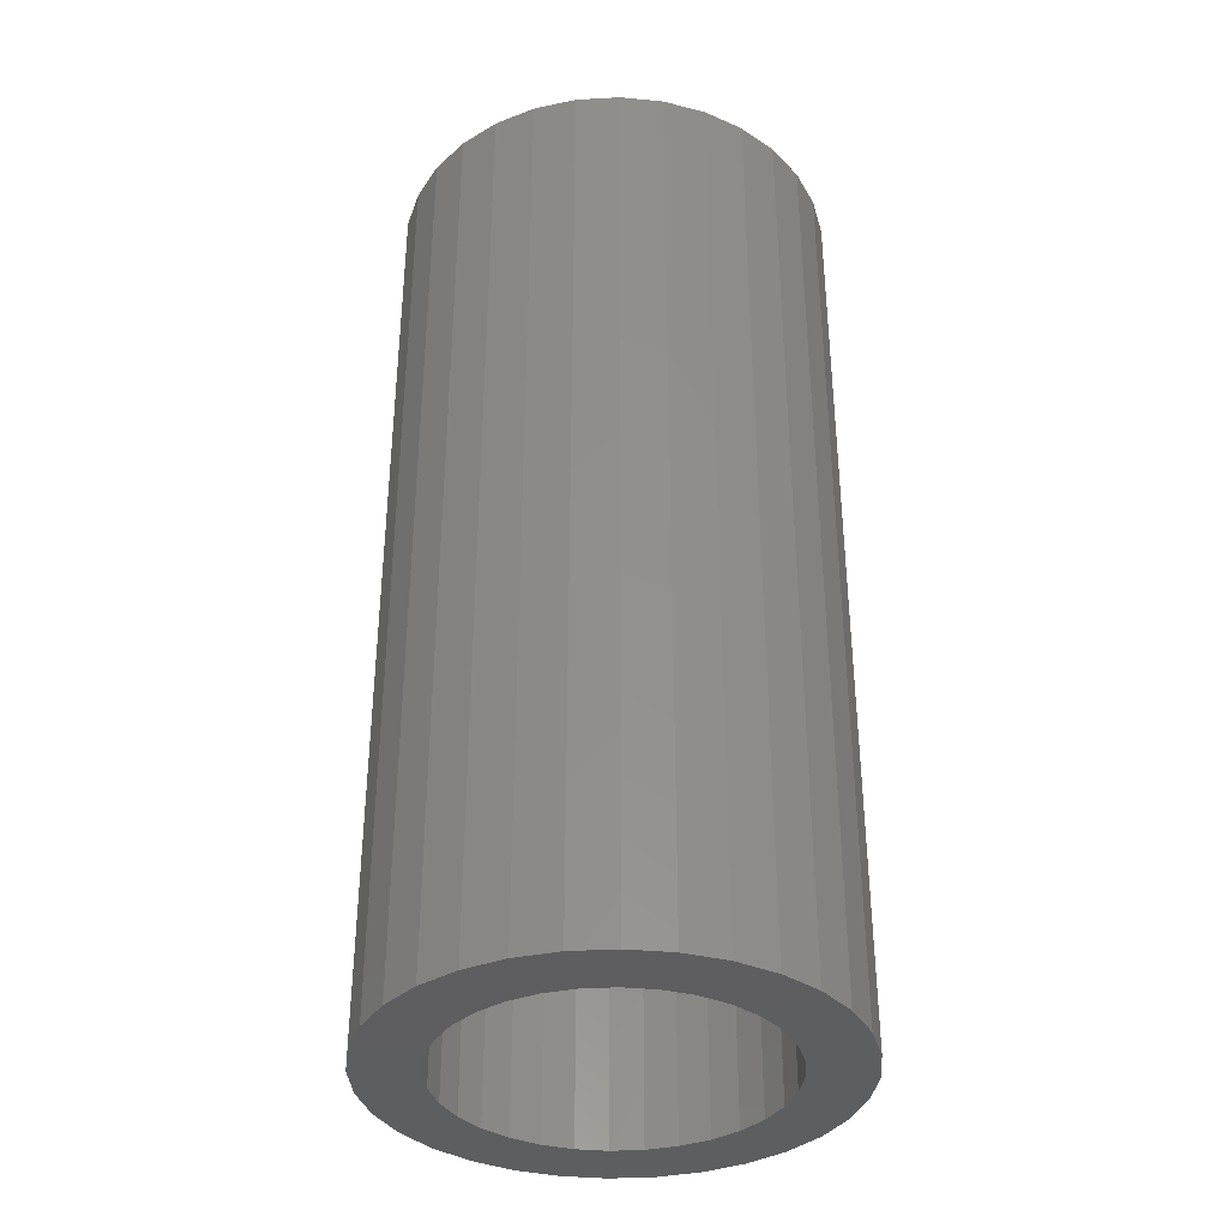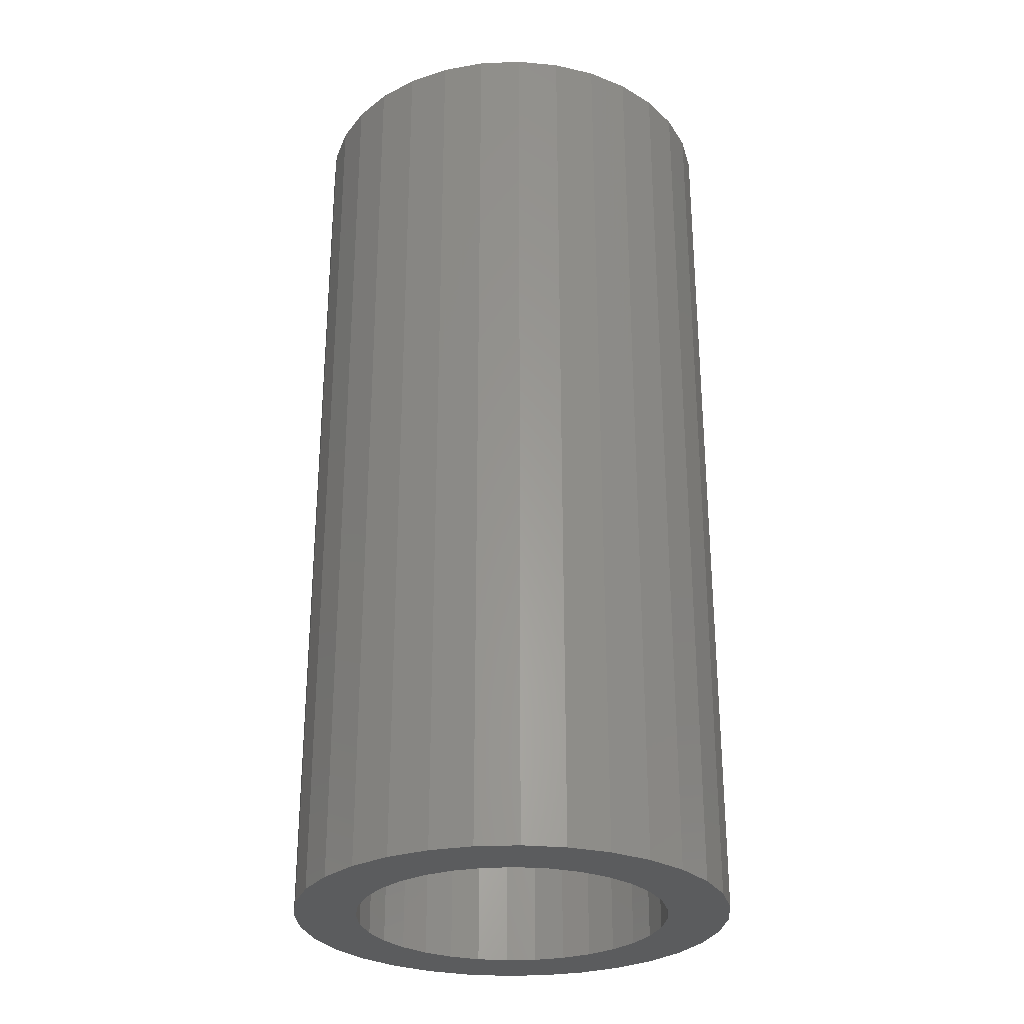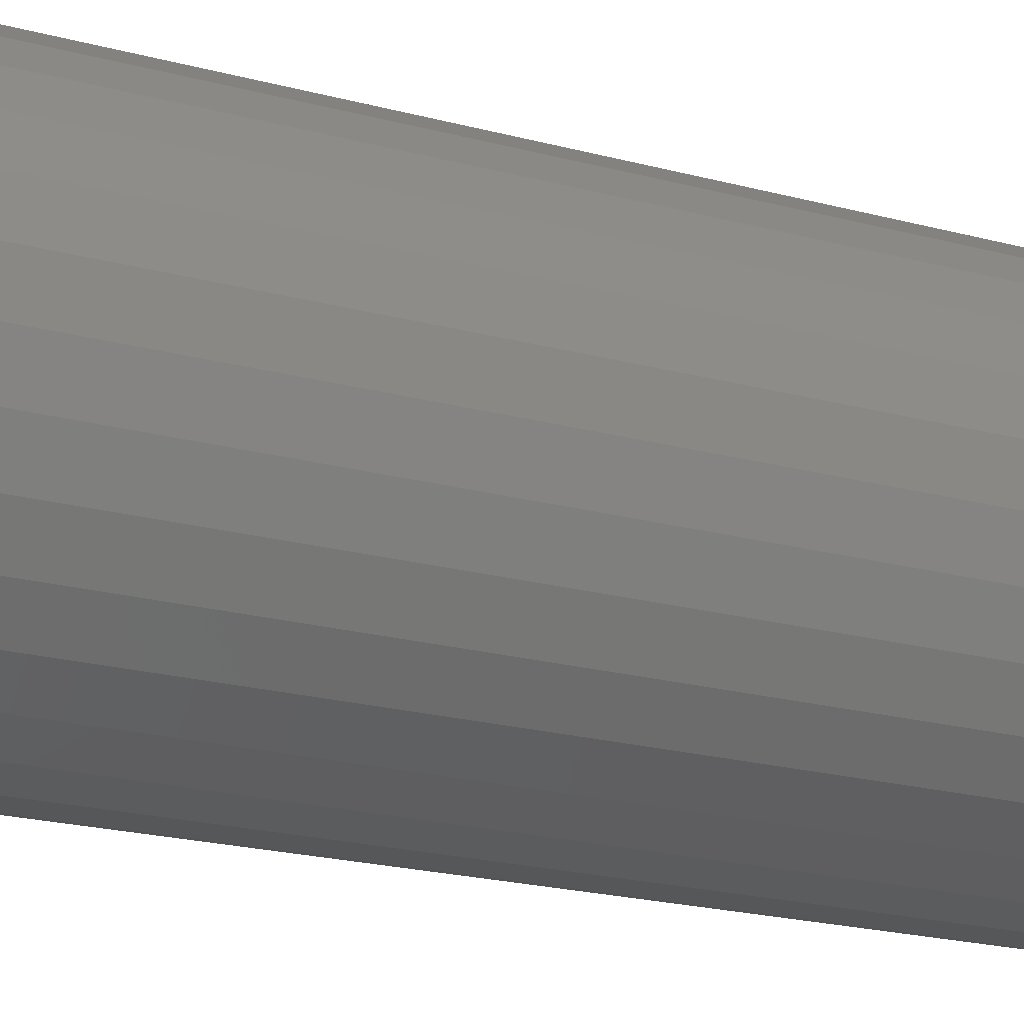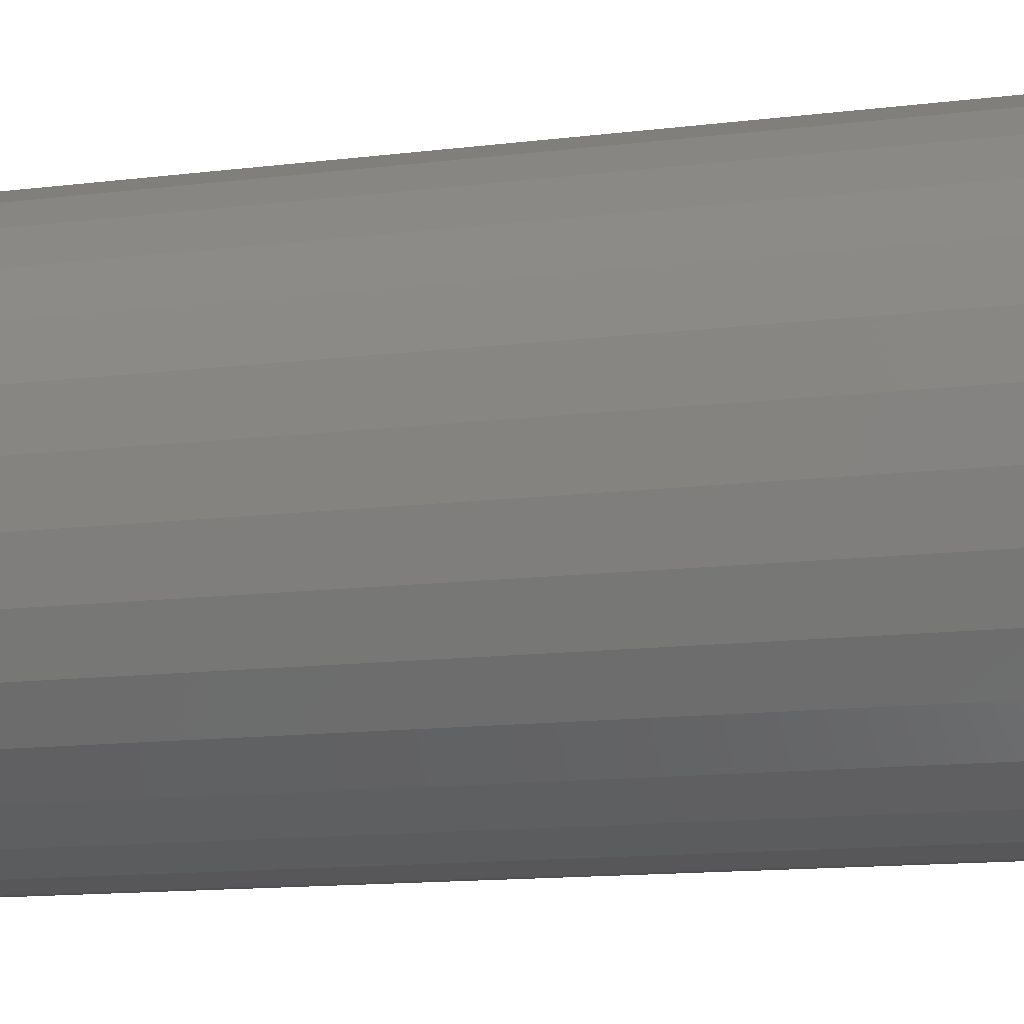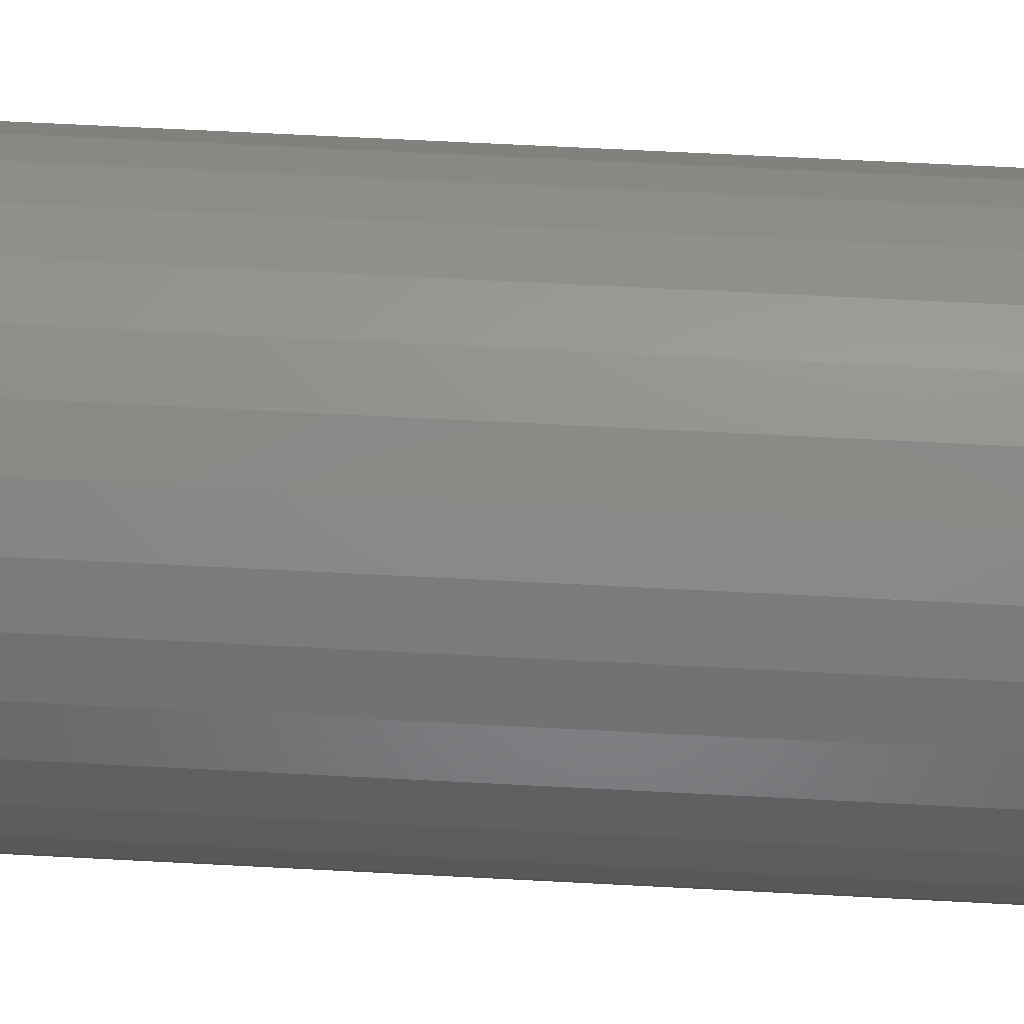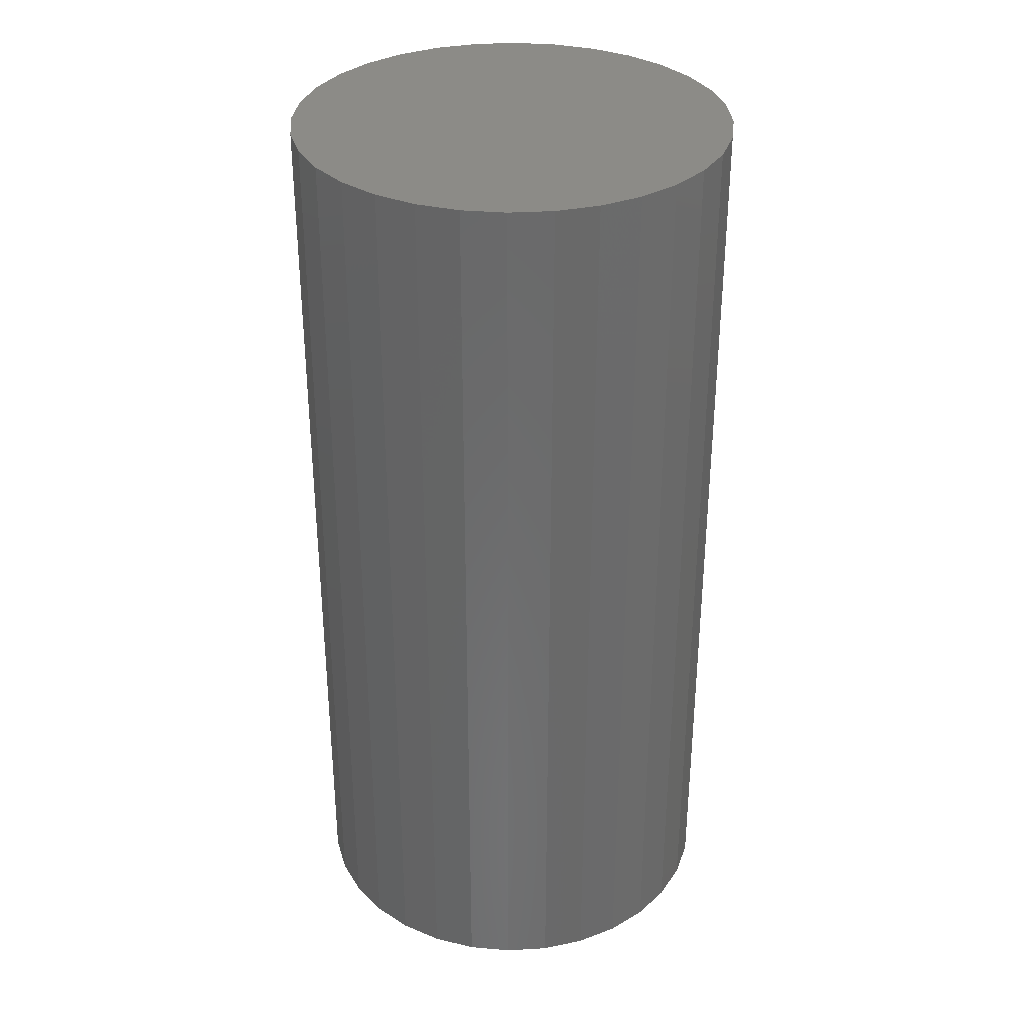
<metadata>
{"format":"stl","ext":"stl","renderer":"f3d","projection":"perspective","resolution":1024,"background":"white","views":[{"elev":-35.9,"azim":77.3,"up":"+Y"},{"elev":-28.8,"azim":9.2,"up":"+Y"},{"elev":-22.6,"azim":65.6,"up":"+Z"},{"elev":-12.6,"azim":106.6,"up":"+Z"},{"elev":66.0,"azim":-87.0,"up":"+Z"},{"elev":33.4,"azim":-178.9,"up":"+Y"}]}
</metadata>
<code>
# stl→obj: 128 verts, 252 faces
v 0.5326 -0.2266 0.1276
v 0.5386 -0.2266 0.1326
v 0.5146 -0.2266 0.1303
v 0.5095 -0.2266 0.1208
v 0.5276 -0.2266 0.1216
v 0.524 -0.2266 0.1148
v 0.5064 -0.2266 0.1104
v 0.5217 -0.2266 0.1074
v 0.524 -0.2266 0.08453
v 0.5217 -0.2266 0.09195
v 0.5064 -0.2266 0.08891
v 0.5095 -0.2266 0.07855
v 0.5276 -0.2266 0.07769
v 0.5146 -0.2266 0.06901
v 0.5326 -0.2266 0.0717
v 0.5386 -0.2266 0.06678
v 0.5215 -0.2266 0.06065
v 0.5454 -0.2266 0.06313
v 0.5528 -0.2266 0.06088
v 0.5299 -0.2266 0.05379
v 0.5912 -0.2266 0.1456
v 0.5682 -0.2266 0.1385
v 0.5995 -0.2266 0.1387
v 0.5757 -0.2266 0.1362
v 0.5825 -0.2266 0.1326
v 0.6064 -0.2266 0.1303
v 0.5885 -0.2266 0.1276
v 0.5934 -0.2266 0.1216
v 0.6115 -0.2266 0.1208
v 0.5971 -0.2266 0.1148
v 0.6146 -0.2266 0.1104
v 0.5993 -0.2266 0.1074
v 0.6001 -0.2266 0.09967
v 0.6146 -0.2266 0.08891
v 0.5993 -0.2266 0.09195
v 0.5971 -0.2266 0.08453
v 0.6115 -0.2266 0.07855
v 0.5934 -0.2266 0.07769
v 0.5885 -0.2266 0.0717
v 0.6064 -0.2266 0.06901
v 0.5825 -0.2266 0.06678
v 0.5995 -0.2266 0.06065
v 0.5757 -0.2266 0.06313
v 0.5682 -0.2266 0.06088
v 0.5912 -0.2266 0.05379
v 0.6157 -0.2266 0.09967
v 0.5053 -0.2266 0.09967
v 0.521 -0.2266 0.09967
v 0.5215 -0.2266 0.1387
v 0.5454 -0.2266 0.1362
v 0.5528 -0.2266 0.1385
v 0.5299 -0.2266 0.1456
v 0.5605 -0.2266 0.06012
v 0.5394 -0.2266 0.04869
v 0.5498 -0.2266 0.04555
v 0.5605 -0.2266 0.04449
v 0.5713 -0.2266 0.04555
v 0.5816 -0.2266 0.04869
v 0.5605 -0.2266 0.1392
v 0.5816 -0.2266 0.1507
v 0.5713 -0.2266 0.1538
v 0.5605 -0.2266 0.1549
v 0.5498 -0.2266 0.1538
v 0.5394 -0.2266 0.1507
v 0.5605 -0.007812 0.06012
v 0.5682 -0.007812 0.06088
v 0.5757 -0.007812 0.06313
v 0.5825 -0.007812 0.06678
v 0.5885 -0.007812 0.0717
v 0.5934 -0.007812 0.07769
v 0.5971 -0.007812 0.08453
v 0.5993 -0.007812 0.09195
v 0.6001 -0.007812 0.09967
v 0.5528 -0.007812 0.06088
v 0.5454 -0.007812 0.06313
v 0.5386 -0.007812 0.06678
v 0.5326 -0.007812 0.0717
v 0.5276 -0.007812 0.07769
v 0.524 -0.007812 0.08453
v 0.5217 -0.007812 0.09195
v 0.521 -0.007812 0.09967
v 0.5605 -0.007812 0.1392
v 0.5528 -0.007812 0.1385
v 0.5454 -0.007812 0.1362
v 0.5386 -0.007812 0.1326
v 0.5326 -0.007812 0.1276
v 0.5276 -0.007812 0.1216
v 0.524 -0.007812 0.1148
v 0.5217 -0.007812 0.1074
v 0.5682 -0.007812 0.1385
v 0.5757 -0.007812 0.1362
v 0.5825 -0.007812 0.1326
v 0.5885 -0.007812 0.1276
v 0.5934 -0.007812 0.1216
v 0.5971 -0.007812 0.1148
v 0.5993 -0.007812 0.1074
v 0.6157 0.007812 0.09967
v 0.6146 0.007812 0.08891
v 0.6115 0.007812 0.07855
v 0.6064 0.007812 0.06901
v 0.5995 0.007812 0.06065
v 0.5912 0.007812 0.05379
v 0.5816 0.007812 0.04869
v 0.5713 0.007812 0.04555
v 0.5605 0.007812 0.04449
v 0.5498 0.007812 0.04555
v 0.5394 0.007812 0.04869
v 0.5299 0.007812 0.05379
v 0.5215 0.007812 0.06065
v 0.5146 0.007812 0.06901
v 0.5095 0.007812 0.07855
v 0.5064 0.007812 0.08891
v 0.5053 0.007812 0.09967
v 0.5064 0.007812 0.1104
v 0.5095 0.007812 0.1208
v 0.5146 0.007812 0.1303
v 0.5215 0.007812 0.1387
v 0.5299 0.007812 0.1456
v 0.5394 0.007812 0.1507
v 0.5498 0.007812 0.1538
v 0.5605 0.007812 0.1549
v 0.5713 0.007812 0.1538
v 0.5816 0.007812 0.1507
v 0.5912 0.007812 0.1456
v 0.5995 0.007812 0.1387
v 0.6064 0.007812 0.1303
v 0.6115 0.007812 0.1208
v 0.6146 0.007812 0.1104
f 1 2 3
f 3 4 1
f 1 4 5
f 6 5 4
f 4 7 6
f 6 7 8
f 9 10 11
f 11 12 9
f 9 12 13
f 13 12 14
f 15 13 14
f 15 14 16
f 16 14 17
f 18 16 17
f 18 17 19
f 19 17 20
f 21 22 23
f 23 22 24
f 23 24 25
f 23 25 26
f 26 25 27
f 26 27 28
f 26 28 29
f 29 28 30
f 29 30 31
f 30 32 31
f 33 31 32
f 34 35 36
f 34 36 37
f 37 36 38
f 37 38 39
f 37 39 40
f 39 41 40
f 42 40 41
f 42 41 43
f 42 43 44
f 45 42 44
f 46 31 33
f 46 33 35
f 46 35 34
f 47 11 10
f 47 10 48
f 47 48 8
f 47 8 7
f 49 3 2
f 49 2 50
f 49 50 51
f 49 51 52
f 53 19 20
f 53 20 54
f 53 54 55
f 53 55 56
f 53 56 57
f 53 57 58
f 53 58 45
f 53 45 44
f 59 22 21
f 59 21 60
f 59 60 61
f 59 61 62
f 59 62 63
f 59 63 64
f 59 64 52
f 59 52 51
f 65 44 66
f 66 44 43
f 66 43 67
f 67 43 41
f 67 41 68
f 68 41 39
f 68 39 69
f 69 39 38
f 69 38 70
f 70 38 36
f 70 36 71
f 71 36 35
f 71 35 72
f 72 35 33
f 72 33 73
f 44 65 53
f 53 65 74
f 53 74 19
f 19 74 75
f 19 75 18
f 18 75 76
f 18 76 16
f 16 76 77
f 16 77 15
f 15 77 78
f 15 78 13
f 13 78 79
f 13 79 9
f 9 79 80
f 9 80 10
f 10 80 81
f 10 81 48
f 82 51 83
f 83 51 50
f 83 50 84
f 84 50 2
f 84 2 85
f 85 2 1
f 85 1 86
f 86 1 5
f 86 5 87
f 87 5 6
f 87 6 88
f 88 6 8
f 88 8 89
f 89 8 48
f 89 48 81
f 51 82 59
f 59 82 90
f 59 90 22
f 22 90 91
f 22 91 24
f 24 91 92
f 24 92 25
f 25 92 93
f 25 93 27
f 27 93 94
f 27 94 28
f 28 94 95
f 28 95 30
f 30 95 96
f 30 96 32
f 32 96 73
f 32 73 33
f 97 46 98
f 98 46 34
f 98 34 99
f 99 34 37
f 99 37 100
f 100 37 40
f 100 40 101
f 101 40 42
f 101 42 102
f 102 42 45
f 102 45 103
f 103 45 58
f 103 58 104
f 104 58 57
f 104 57 105
f 105 57 56
f 105 56 106
f 106 56 55
f 106 55 107
f 107 55 54
f 107 54 108
f 108 54 20
f 108 20 109
f 109 20 17
f 109 17 110
f 110 17 14
f 110 14 111
f 111 14 12
f 111 12 112
f 112 12 11
f 112 11 113
f 113 11 47
f 113 47 114
f 114 47 7
f 114 7 115
f 115 7 4
f 115 4 116
f 116 4 3
f 116 3 117
f 117 3 49
f 117 49 118
f 118 49 52
f 118 52 119
f 119 52 64
f 119 64 120
f 120 64 63
f 120 63 121
f 121 63 62
f 121 62 122
f 122 62 61
f 122 61 123
f 123 61 60
f 123 60 124
f 124 60 21
f 124 21 125
f 125 21 23
f 125 23 126
f 126 23 26
f 126 26 127
f 127 26 29
f 127 29 128
f 128 29 31
f 128 31 97
f 97 31 46
f 121 122 120
f 119 120 122
f 123 119 122
f 118 119 123
f 124 118 123
f 117 118 124
f 125 117 124
f 116 117 125
f 126 116 125
f 115 116 126
f 127 115 126
f 114 115 127
f 128 114 127
f 99 111 98
f 110 111 99
f 100 110 99
f 109 110 100
f 101 109 100
f 108 109 101
f 102 108 101
f 107 108 102
f 103 107 102
f 106 107 103
f 104 106 103
f 105 106 104
f 111 112 98
f 98 112 113
f 98 113 97
f 97 113 114
f 97 114 128
f 82 83 84
f 90 82 84
f 90 84 91
f 91 84 85
f 91 85 92
f 92 85 86
f 92 86 93
f 93 86 87
f 93 87 94
f 94 87 88
f 94 88 95
f 95 88 89
f 95 89 96
f 72 79 71
f 71 79 78
f 71 78 70
f 70 78 77
f 70 77 69
f 69 77 76
f 69 76 68
f 68 76 75
f 68 75 67
f 67 75 74
f 67 74 65
f 67 65 66
f 96 89 73
f 73 89 81
f 73 81 72
f 72 81 80
f 72 80 79

</code>
